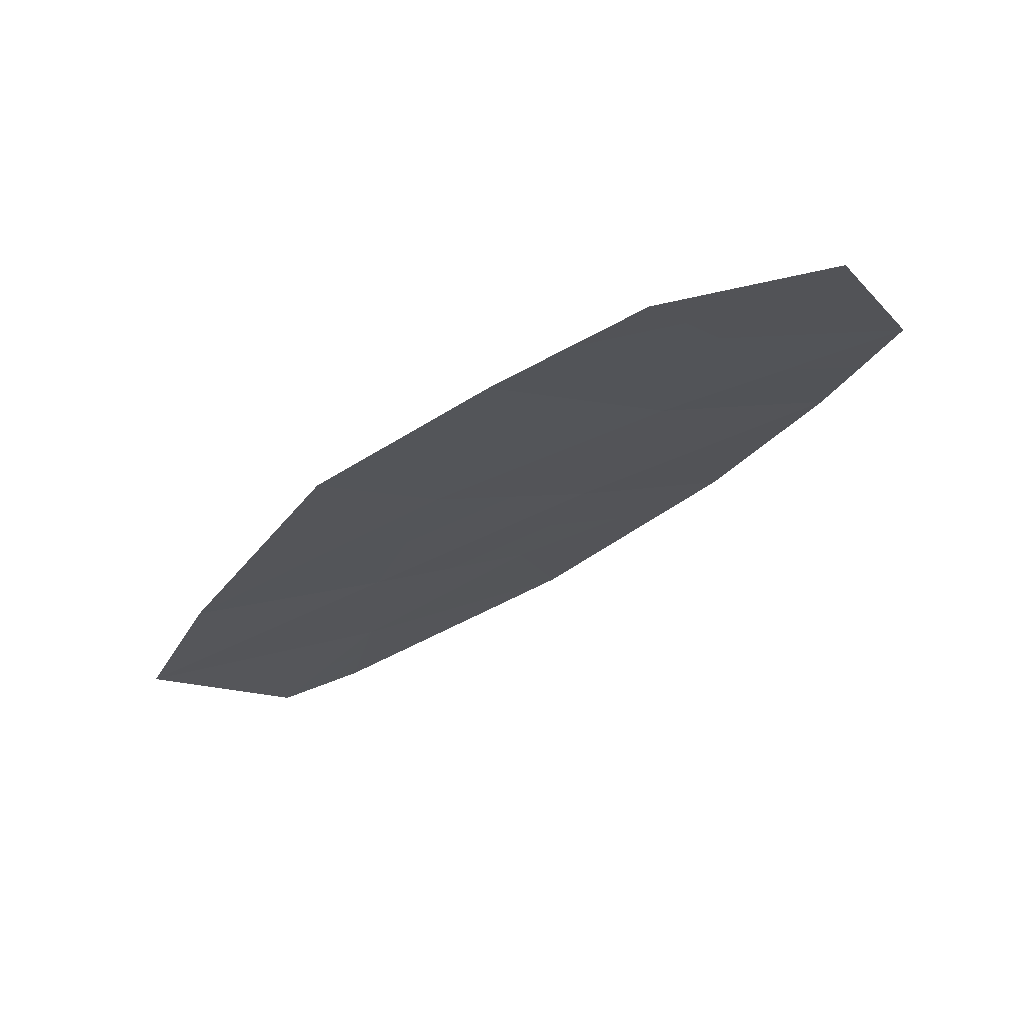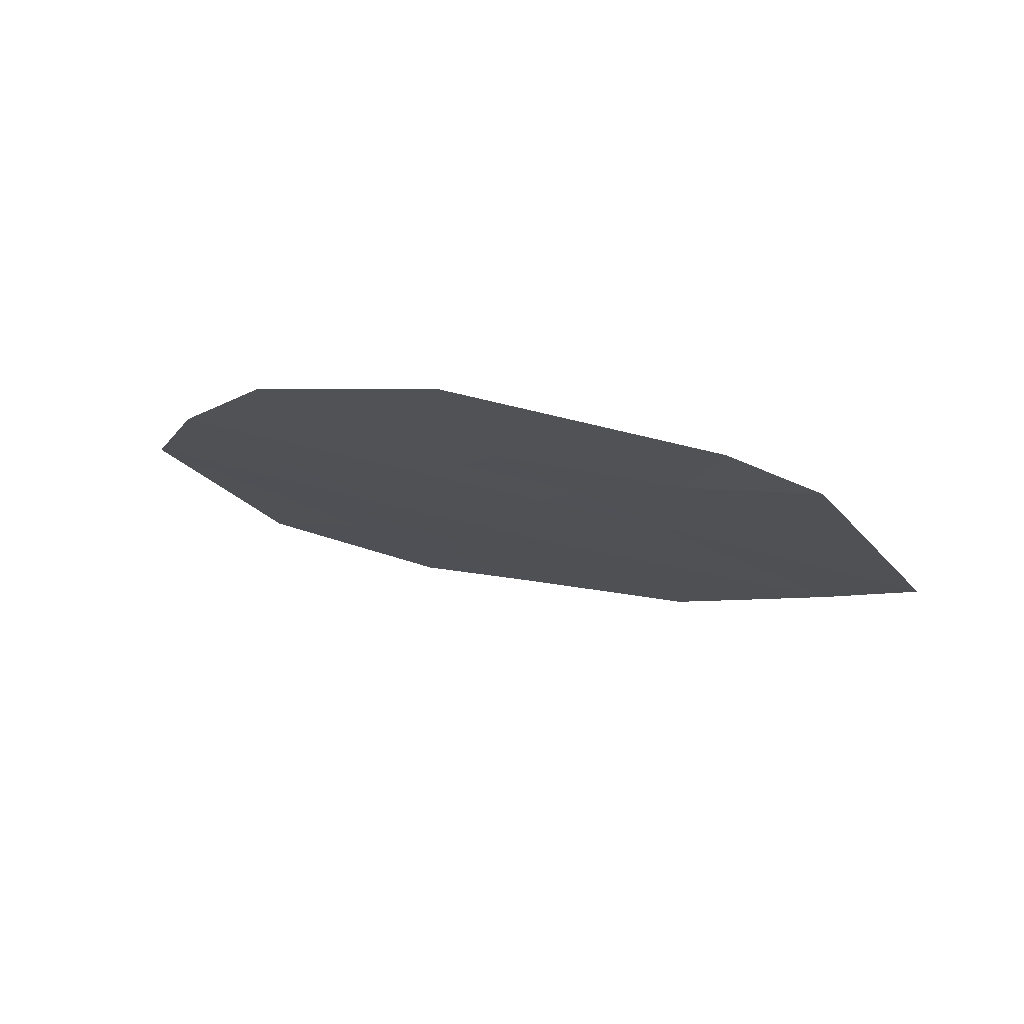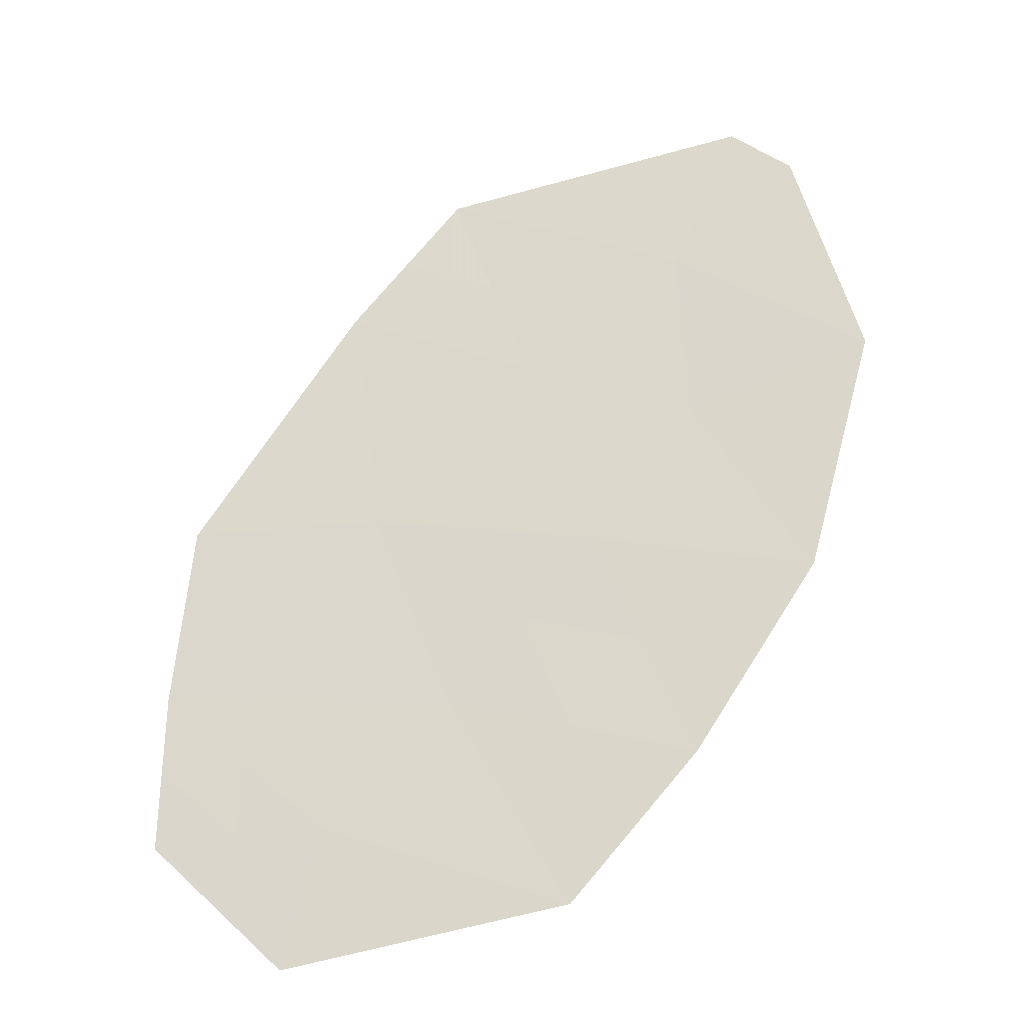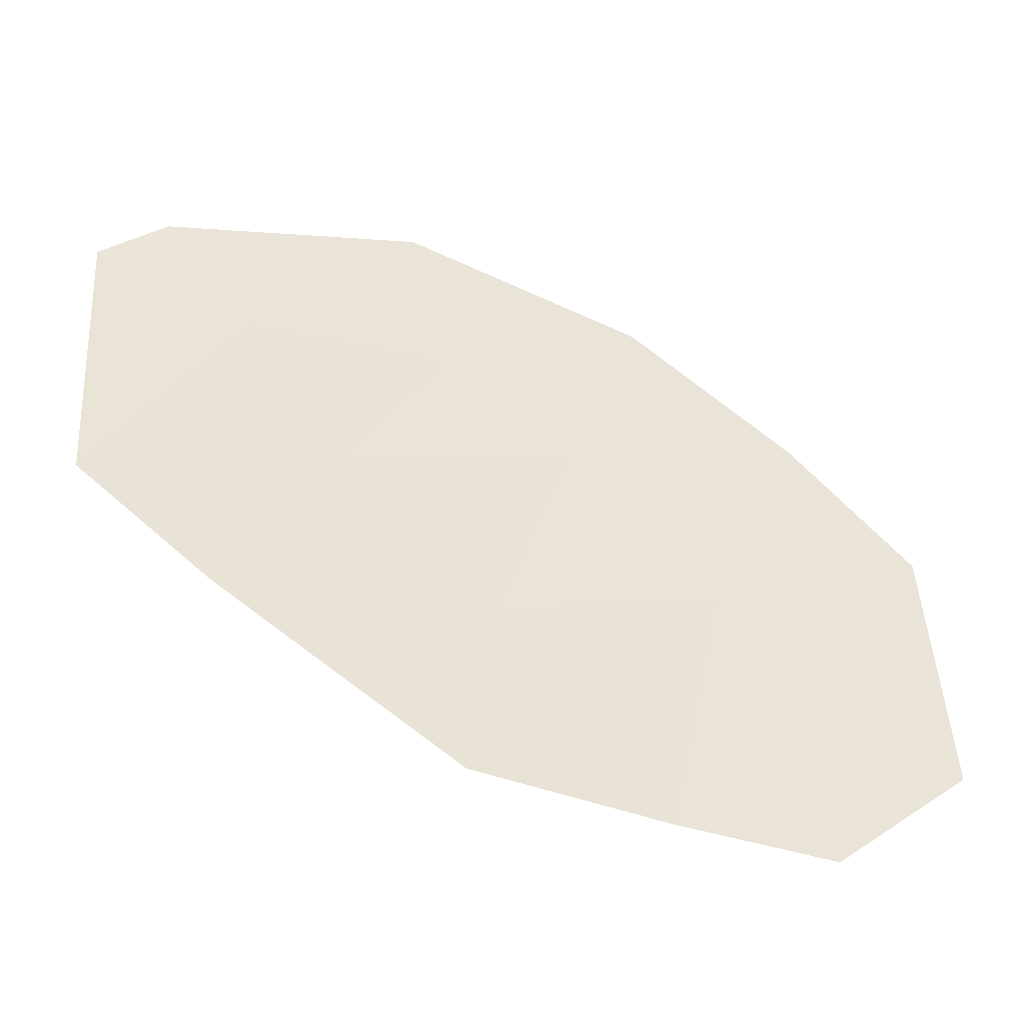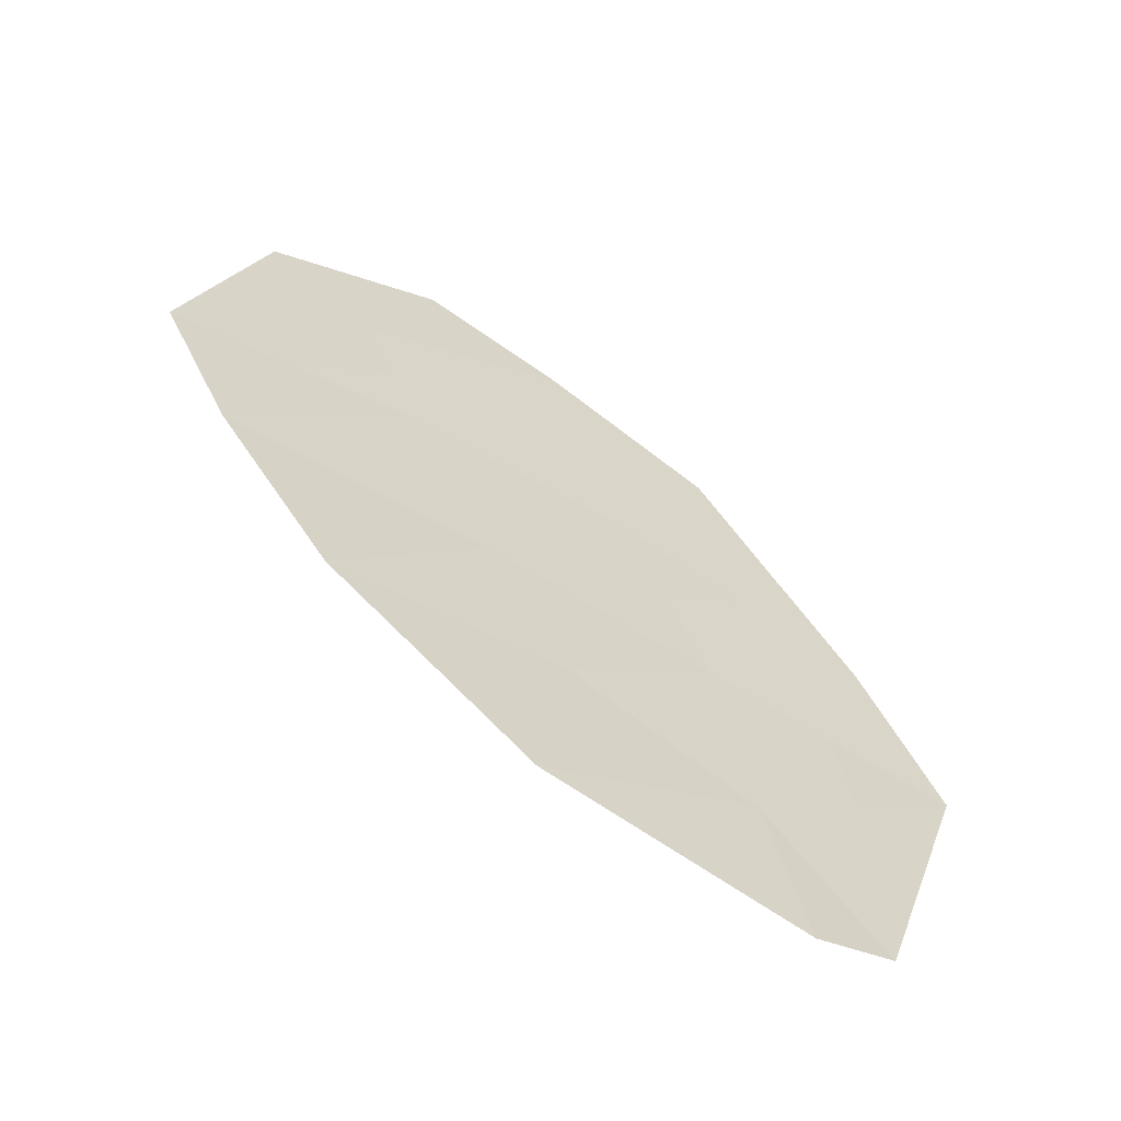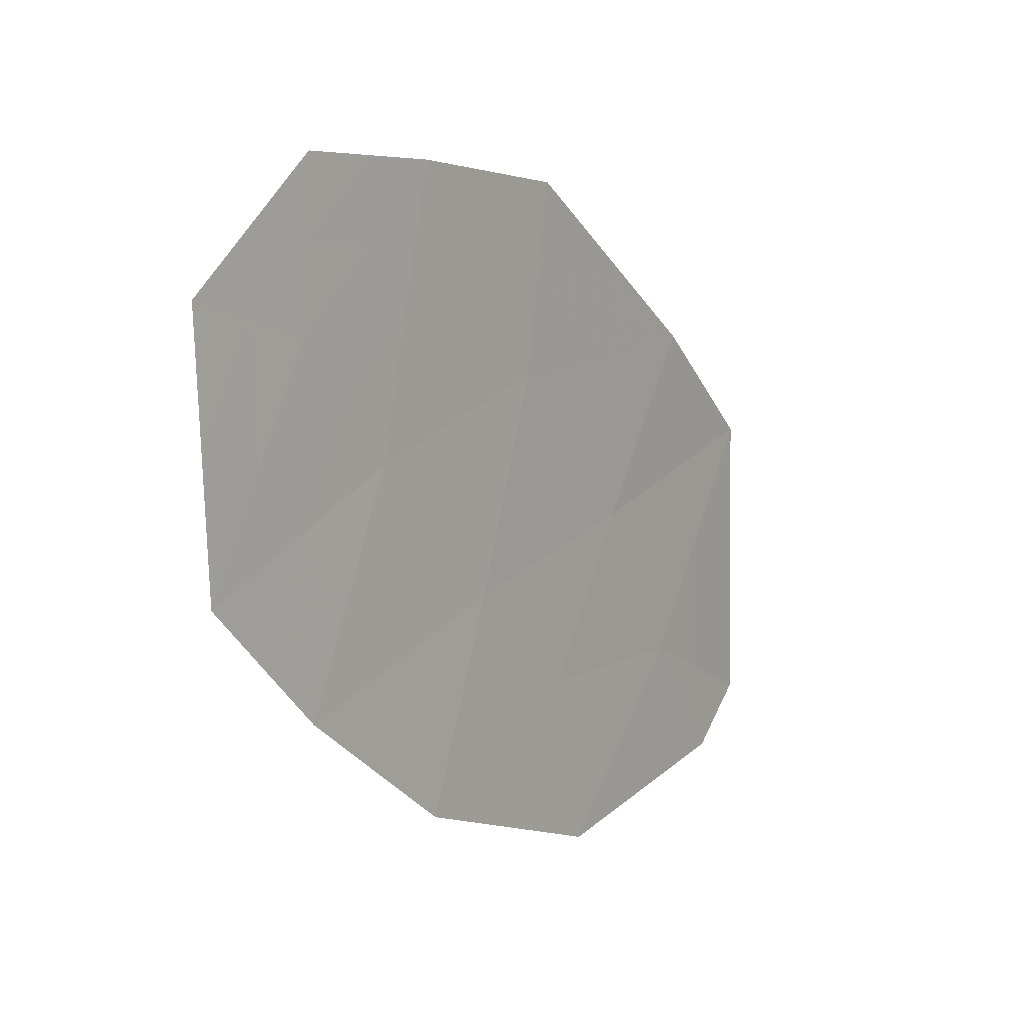
<metadata>
{"format":"obj","ext":"obj","renderer":"f3d","projection":"perspective","resolution":1024,"background":"white","views":[{"elev":49.3,"azim":-25.7,"up":"+Z"},{"elev":-78.4,"azim":159.7,"up":"+Z"},{"elev":38.6,"azim":55.4,"up":"+Y"},{"elev":29.4,"azim":-37.7,"up":"+Y"},{"elev":-35.5,"azim":145.0,"up":"+Z"},{"elev":49.0,"azim":116.9,"up":"+Z"}]}
</metadata>
<code>
v -53.94 134.2 37.66
v -55.03 134 38.33
v -56.09 133.7 39.07
v -56.2 134.6 36.86
v -56.28 134.2 37.89
v -54.72 133.1 40.31
v -53.39 133.3 39.63
v -56.04 133.1 40.51
v -53.56 133.7 38.71
v -54.22 132.8 40.87
v -56.86 133.4 39.85
v -57.68 134.4 37.44
v -54.8 133.5 39.43
v -55.26 134.3 37.47
v -56.22 135 36
v -56.72 135 36.04
v -54.83 134.7 36.58
v -55.31 132.8 41.01
v -57.44 134.1 38.37
v -54.48 134.1 38
v -53.75 134 38.19
v -54.29 133.8 38.52
v -56.45 133.3 40.18
v -56.47 133.6 39.46
v -56.06 133.4 39.79
v -57.2 134.7 36.74
v -56.46 134.8 36.45
v -56.94 134.5 37.15
v -56.24 134.4 37.38
v -56.98 134.3 37.67
v -55.42 133.3 39.97
v -54.76 133.3 39.87
v -55.38 133.1 40.41
v -54.1 133.4 39.53
v -54.06 133.2 39.97
v -55.14 134.2 37.9
v -54.6 134.3 37.56
v -56.18 134 38.48
v -55.65 134.1 38.11
v -55.56 133.8 38.7
v -56.47 135 36.02
v -56.21 134.8 36.43
v -55.51 134.7 36.72
v -55.04 134.5 37.02
v -55.73 134.5 37.16
v -55.52 134.8 36.29
v -53.47 133.5 39.17
v -54.18 133.6 39.07
v -54.92 133.7 38.88
v -55.44 133.6 39.25
v -54.77 132.8 40.94
v -55.02 133 40.66
v -54.47 132.9 40.59
v -55.68 133 40.76
v -55.77 134.3 37.68
v -57.56 134.3 37.91
v -56.86 134.1 38.13
v -54.38 134.5 37.12
v -57.15 133.8 39.11
v -56.76 133.9 38.72
v -53.81 133 40.25
f 2 20 22
f 20 1 21
f 20 21 22
f 22 21 9
f 8 23 25
f 23 11 24
f 23 24 25
f 25 24 3
f 12 26 28
f 26 16 27
f 26 27 28
f 28 27 4
f 12 28 30
f 28 4 29
f 28 29 30
f 30 29 5
f 8 31 33
f 31 13 32
f 31 32 33
f 33 32 6
f 13 34 32
f 34 7 35
f 34 35 32
f 32 35 6
f 1 20 37
f 20 2 36
f 20 36 37
f 37 36 14
f 3 38 40
f 38 5 39
f 38 39 40
f 40 39 2
f 16 41 27
f 41 15 42
f 41 42 27
f 27 42 4
f 4 43 45
f 43 17 44
f 43 44 45
f 45 44 14
f 17 43 46
f 43 4 42
f 43 42 46
f 46 42 15
f 9 47 48
f 47 7 34
f 47 34 48
f 48 34 13
f 2 22 49
f 22 9 48
f 22 48 49
f 49 48 13
f 13 31 50
f 31 8 25
f 31 25 50
f 50 25 3
f 3 40 50
f 40 2 49
f 40 49 50
f 50 49 13
f 10 51 53
f 51 18 52
f 51 52 53
f 53 52 6
f 18 54 52
f 54 8 33
f 54 33 52
f 52 33 6
f 4 45 29
f 45 14 55
f 45 55 29
f 29 55 5
f 19 56 57
f 56 12 30
f 56 30 57
f 57 30 5
f 17 58 44
f 58 1 37
f 58 37 44
f 44 37 14
f 11 59 24
f 59 19 60
f 59 60 24
f 24 60 3
f 19 57 60
f 57 5 38
f 57 38 60
f 60 38 3
f 6 35 53
f 35 7 61
f 35 61 53
f 53 61 10
f 2 39 36
f 39 5 55
f 39 55 36
f 36 55 14

</code>
